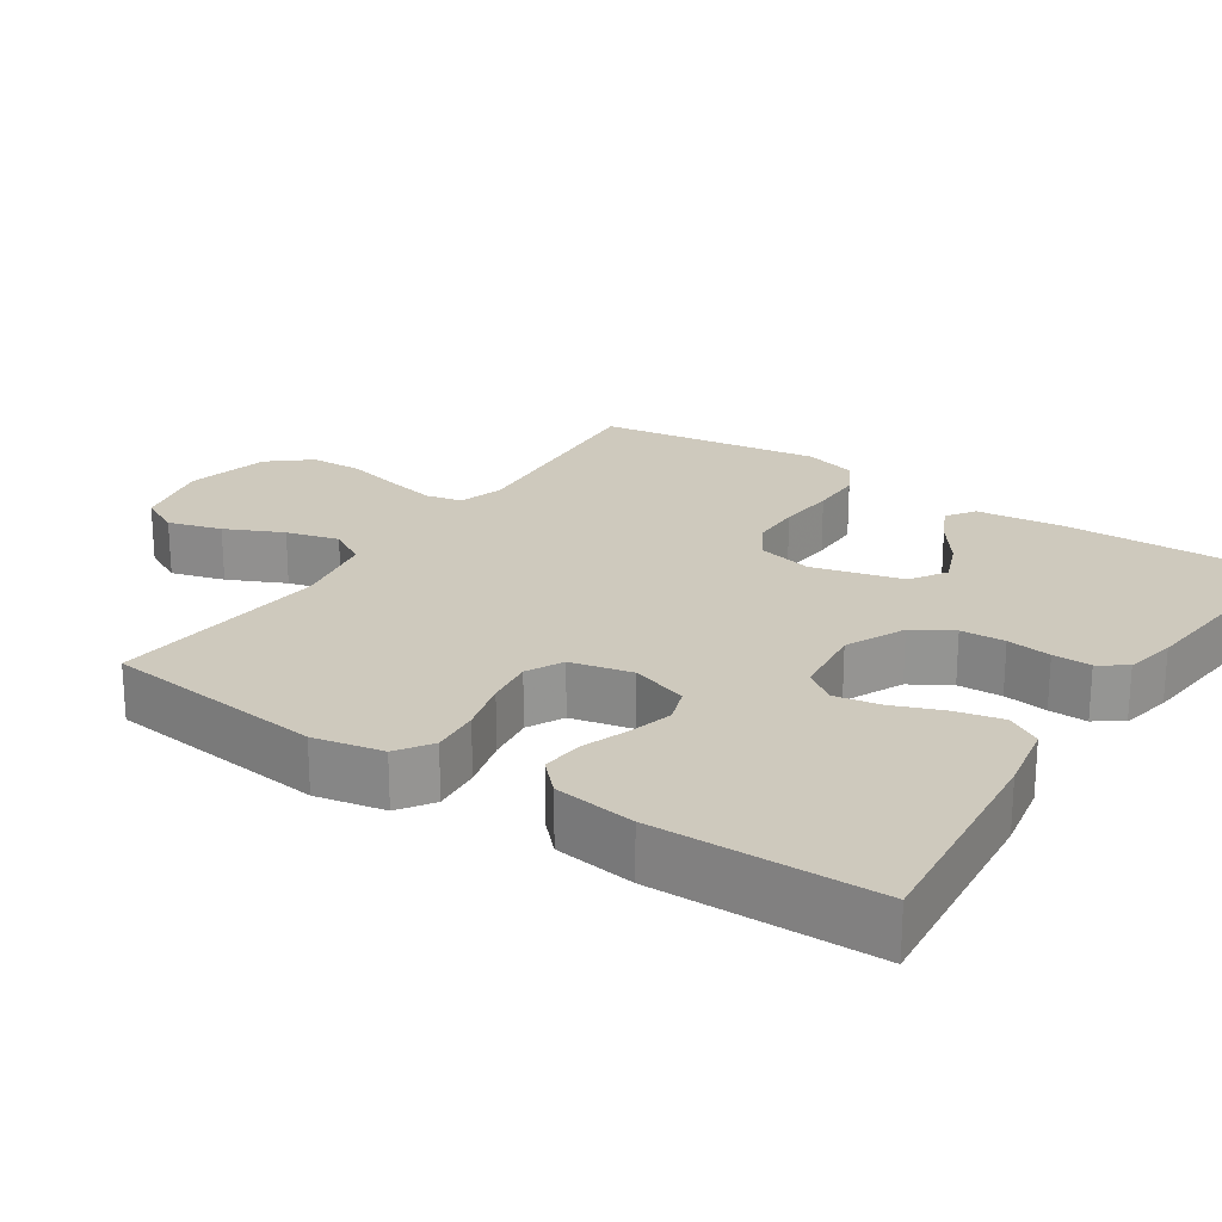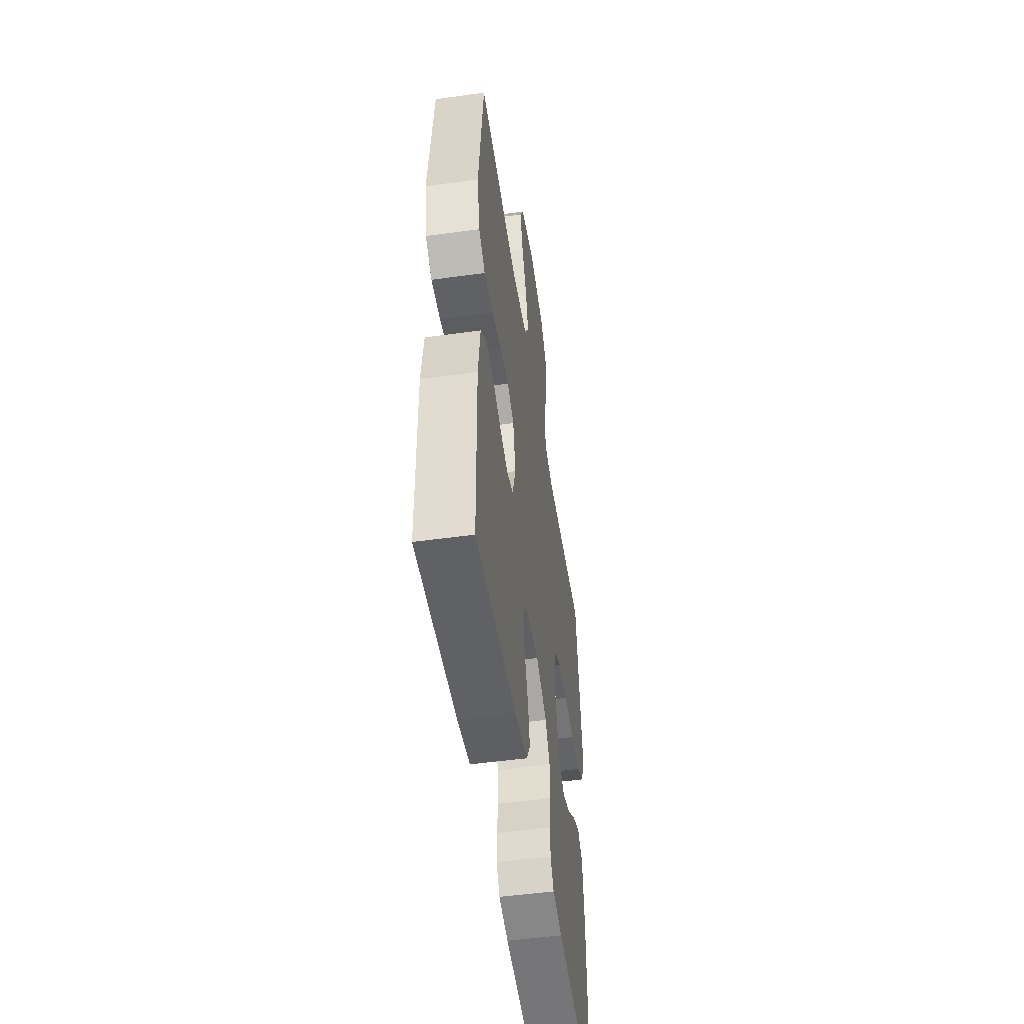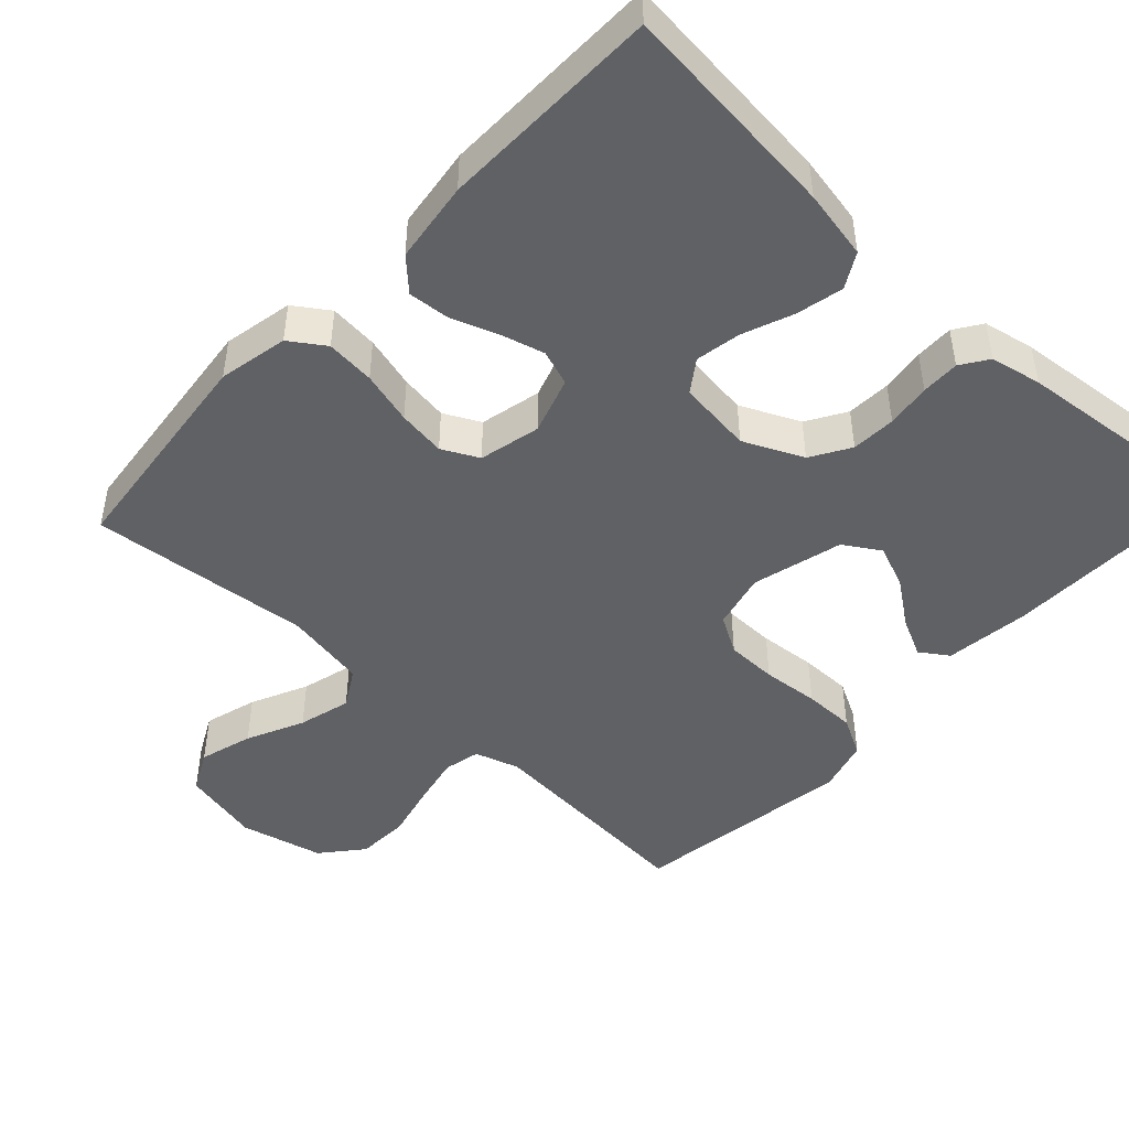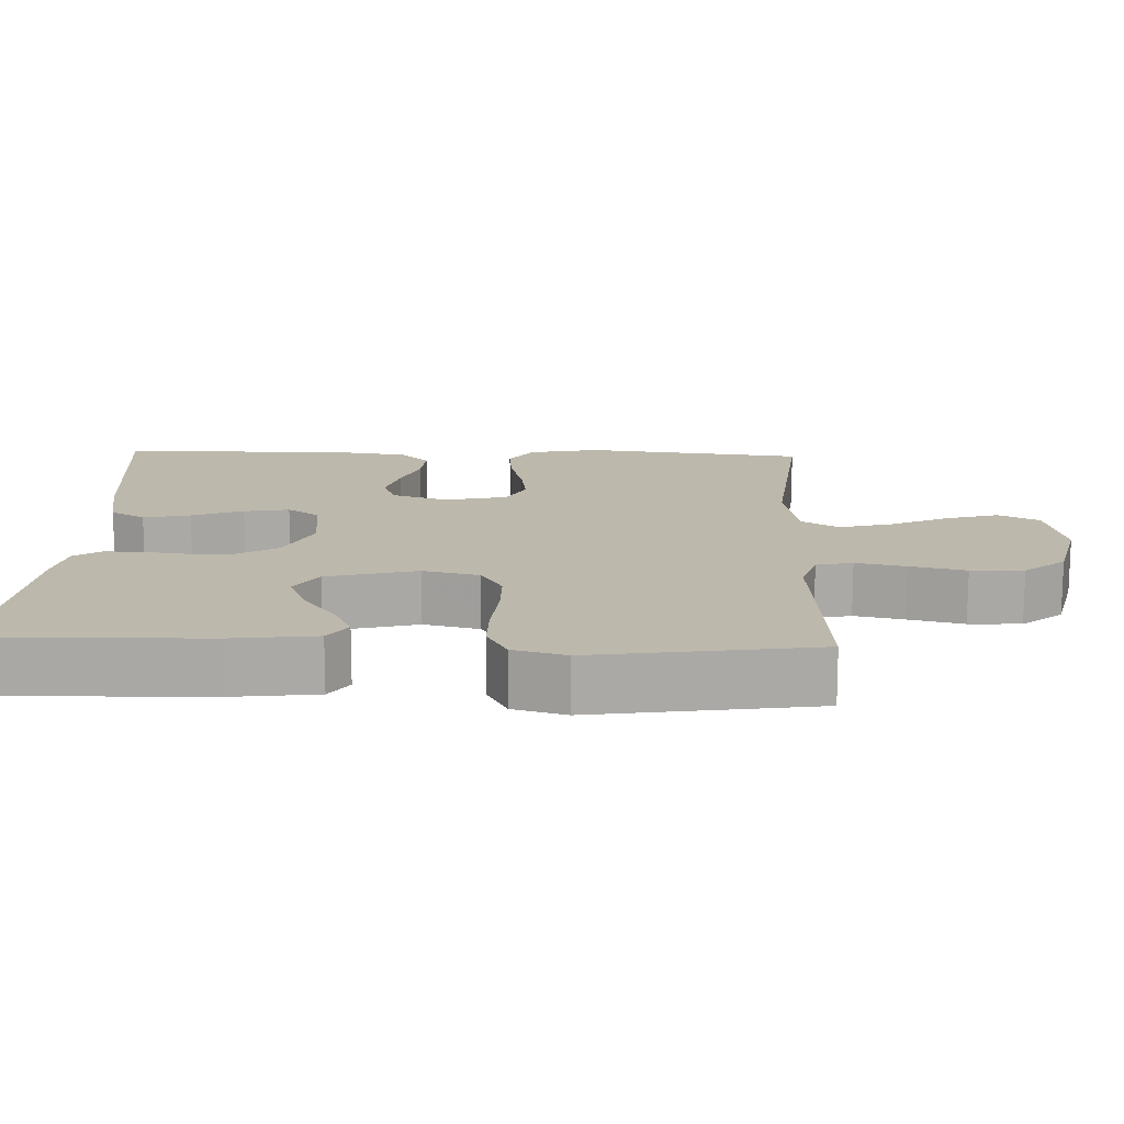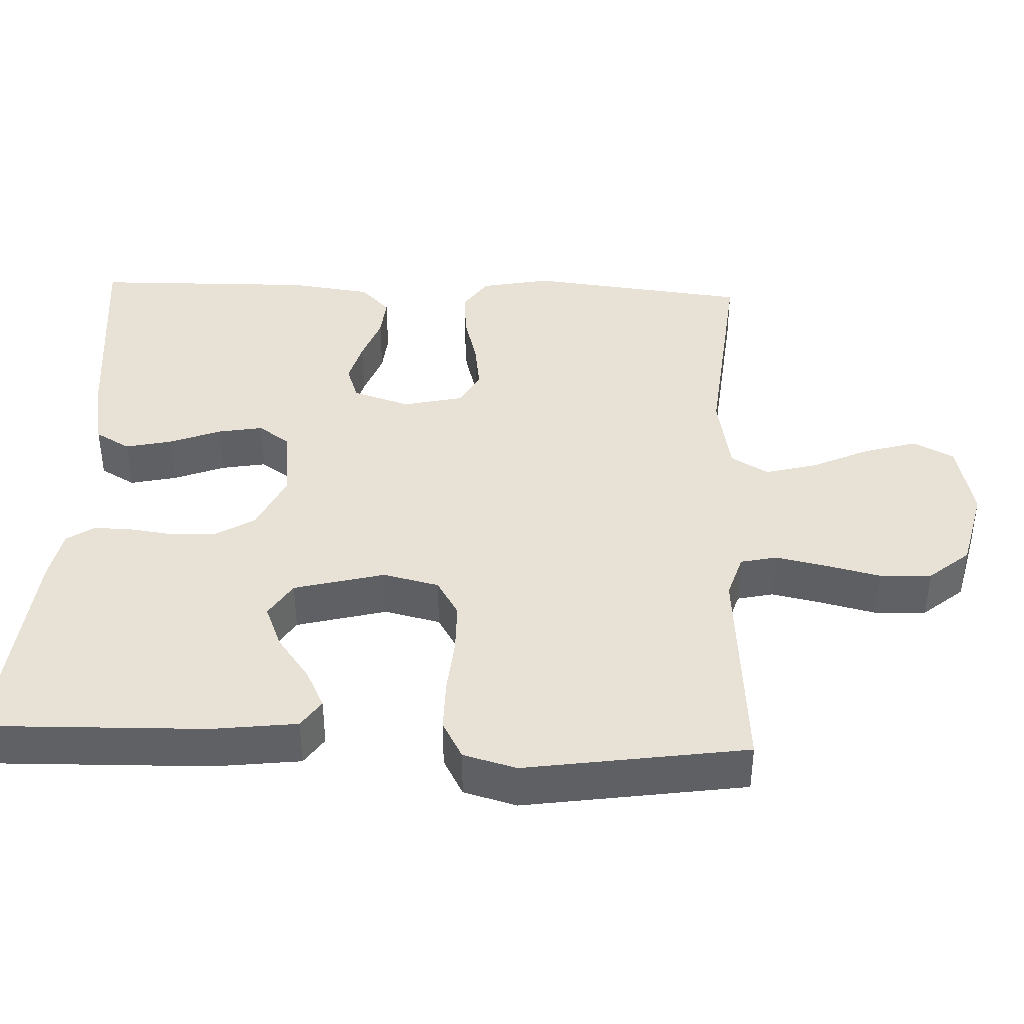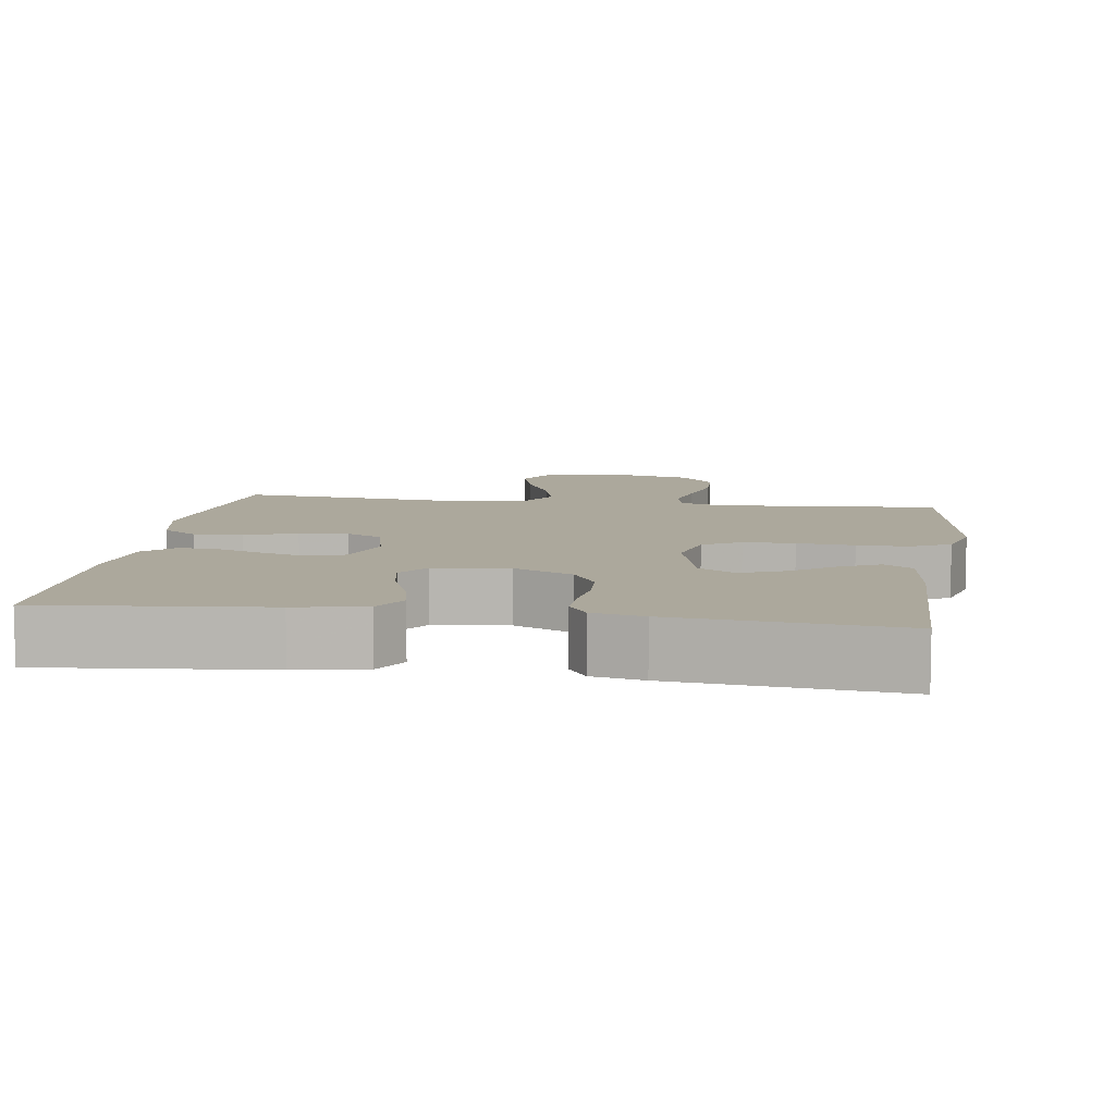
<metadata>
{"format":"obj","ext":"obj","renderer":"f3d","projection":"perspective","resolution":1024,"background":"white","views":[{"elev":22.7,"azim":123.7,"up":"+Y"},{"elev":-51.3,"azim":98.5,"up":"+Z"},{"elev":-46.9,"azim":137.1,"up":"+Y"},{"elev":14.8,"azim":-87.9,"up":"+Y"},{"elev":40.5,"azim":-87.6,"up":"+Y"},{"elev":8.5,"azim":-171.5,"up":"+Y"}]}
</metadata>
<code>
v 0.5 0.07 0.5
v 0.534 0.07 0.2
v 0.515 0.07 0.106
v 0.468 0.07 0.074
v 0.402 0.07 0.08
v 0.331 0.07 0.099
v 0.266 0.07 0.108
v 0.217 0.07 0.083
v 0.198 0.07 0
v 0.223 0.07 -0.077
v 0.271 0.07 -0.094
v 0.33 0.07 -0.078
v 0.393 0.07 -0.055
v 0.449 0.07 -0.05
v 0.49 0.07 -0.09
v 0.505 0.07 -0.2
v 0.5 0.07 -0.5
v 0.2 0.07 -0.47
v 0.106 0.07 -0.452
v 0.079 0.07 -0.405
v 0.093 0.07 -0.342
v 0.12 0.07 -0.273
v 0.131 0.07 -0.212
v 0.101 0.07 -0.169
v 0 0.07 -0.157
v -0.08 0.07 -0.194
v -0.112 0.07 -0.247
v -0.115 0.07 -0.307
v -0.107 0.07 -0.367
v -0.106 0.07 -0.419
v -0.131 0.07 -0.456
v -0.2 0.07 -0.47
v -0.5 0.07 -0.5
v -0.493 0.07 -0.2
v -0.479 0.07 -0.085
v -0.441 0.07 -0.059
v -0.388 0.07 -0.085
v -0.328 0.07 -0.129
v -0.269 0.07 -0.153
v -0.22 0.07 -0.122
v -0.188 0.07 0
v -0.206 0.07 0.076
v -0.257 0.07 0.106
v -0.326 0.07 0.107
v -0.403 0.07 0.1
v -0.473 0.07 0.1
v -0.525 0.07 0.128
v -0.545 0.07 0.2
v -0.5 0.07 0.5
v -0.2 0.07 0.477
v -0.14 0.07 0.496
v -0.129 0.07 0.545
v -0.143 0.07 0.612
v -0.161 0.07 0.687
v -0.158 0.07 0.758
v -0.112 0.07 0.813
v 0 0.07 0.84
v 0.107 0.07 0.816
v 0.135 0.07 0.761
v 0.114 0.07 0.689
v 0.078 0.07 0.612
v 0.059 0.07 0.541
v 0.089 0.07 0.49
v 0.2 0.07 0.47
v 0.5 0 0.5
v 0.534 0 0.2
v 0.515 0 0.106
v 0.468 0 0.074
v 0.402 0 0.08
v 0.331 0 0.099
v 0.266 0 0.108
v 0.217 0 0.083
v 0.198 0 0
v 0.223 0 -0.077
v 0.271 0 -0.094
v 0.33 0 -0.078
v 0.393 0 -0.055
v 0.449 0 -0.05
v 0.49 0 -0.09
v 0.505 0 -0.2
v 0.5 0 -0.5
v 0.2 0 -0.47
v 0.106 0 -0.452
v 0.079 0 -0.405
v 0.093 0 -0.342
v 0.12 0 -0.273
v 0.131 0 -0.212
v 0.101 0 -0.169
v 0 0 -0.157
v -0.08 0 -0.194
v -0.112 0 -0.247
v -0.115 0 -0.307
v -0.107 0 -0.367
v -0.106 0 -0.419
v -0.131 0 -0.456
v -0.2 0 -0.47
v -0.5 0 -0.5
v -0.493 0 -0.2
v -0.479 0 -0.085
v -0.441 0 -0.059
v -0.388 0 -0.085
v -0.328 0 -0.129
v -0.269 0 -0.153
v -0.22 0 -0.122
v -0.188 0 0
v -0.206 0 0.076
v -0.257 0 0.106
v -0.326 0 0.107
v -0.403 0 0.1
v -0.473 0 0.1
v -0.525 0 0.128
v -0.545 0 0.2
v -0.5 0 0.5
v -0.2 0 0.477
v -0.14 0 0.496
v -0.129 0 0.545
v -0.143 0 0.612
v -0.161 0 0.687
v -0.158 0 0.758
v -0.112 0 0.813
v 0 0 0.84
v 0.107 0 0.816
v 0.135 0 0.761
v 0.114 0 0.689
v 0.078 0 0.612
v 0.059 0 0.541
v 0.089 0 0.49
v 0.2 0 0.47
f 59 60 61
f 58 59 61
f 57 58 61
f 56 57 61
f 55 56 61
f 54 55 61
f 53 54 61
f 52 53 61 62
f 51 52 62 63
f 48 49 50
f 47 48 50
f 46 47 50
f 45 46 50
f 44 45 50
f 51 63 64
f 50 51 64
f 44 50 64
f 43 44 64
f 36 37 38
f 35 36 38
f 34 35 38
f 33 34 38
f 32 33 38
f 31 32 38
f 30 31 38
f 29 30 38
f 28 29 38
f 27 28 38 39
f 26 27 39 40
f 20 21 22
f 19 20 22
f 18 19 22
f 17 18 22
f 16 17 22
f 15 16 22
f 14 15 22
f 13 14 22
f 12 13 22
f 11 12 22 23
f 10 11 23 24
f 4 5 6
f 3 4 6
f 2 3 6
f 1 2 6
f 64 1 6
f 64 6 7
f 64 7 8
f 43 64 8
f 42 43 8
f 41 42 8 9
f 40 41 9
f 26 40 9
f 25 26 9
f 9 10 24 25
f 125 124 123
f 125 123 122
f 125 122 121
f 125 121 120
f 125 120 119
f 125 119 118
f 125 118 117
f 126 125 117 116
f 127 126 116 115
f 114 113 112
f 114 112 111
f 114 111 110
f 114 110 109
f 114 109 108
f 128 127 115
f 128 115 114
f 128 114 108
f 128 108 107
f 102 101 100
f 102 100 99
f 102 99 98
f 102 98 97
f 102 97 96
f 102 96 95
f 102 95 94
f 102 94 93
f 102 93 92
f 103 102 92 91
f 104 103 91 90
f 86 85 84
f 86 84 83
f 86 83 82
f 86 82 81
f 86 81 80
f 86 80 79
f 86 79 78
f 86 78 77
f 86 77 76
f 87 86 76 75
f 88 87 75 74
f 70 69 68
f 70 68 67
f 70 67 66
f 70 66 65
f 70 65 128
f 71 70 128
f 72 71 128
f 72 128 107
f 72 107 106
f 73 72 106 105
f 73 105 104
f 73 104 90
f 73 90 89
f 89 88 74 73
f 1 65 66 2
f 2 66 67 3
f 3 67 68 4
f 4 68 69 5
f 5 69 70 6
f 6 70 71 7
f 7 71 72 8
f 8 72 73 9
f 9 73 74 10
f 10 74 75 11
f 11 75 76 12
f 12 76 77 13
f 13 77 78 14
f 14 78 79 15
f 15 79 80 16
f 16 80 81 17
f 17 81 82 18
f 18 82 83 19
f 19 83 84 20
f 20 84 85 21
f 21 85 86 22
f 22 86 87 23
f 23 87 88 24
f 24 88 89 25
f 25 89 90 26
f 26 90 91 27
f 27 91 92 28
f 28 92 93 29
f 29 93 94 30
f 30 94 95 31
f 31 95 96 32
f 32 96 97 33
f 33 97 98 34
f 34 98 99 35
f 35 99 100 36
f 36 100 101 37
f 37 101 102 38
f 38 102 103 39
f 39 103 104 40
f 40 104 105 41
f 41 105 106 42
f 42 106 107 43
f 43 107 108 44
f 44 108 109 45
f 45 109 110 46
f 46 110 111 47
f 47 111 112 48
f 48 112 113 49
f 49 113 114 50
f 50 114 115 51
f 51 115 116 52
f 52 116 117 53
f 53 117 118 54
f 54 118 119 55
f 55 119 120 56
f 56 120 121 57
f 57 121 122 58
f 58 122 123 59
f 59 123 124 60
f 60 124 125 61
f 61 125 126 62
f 62 126 127 63
f 63 127 128 64
f 64 128 65 1

</code>
